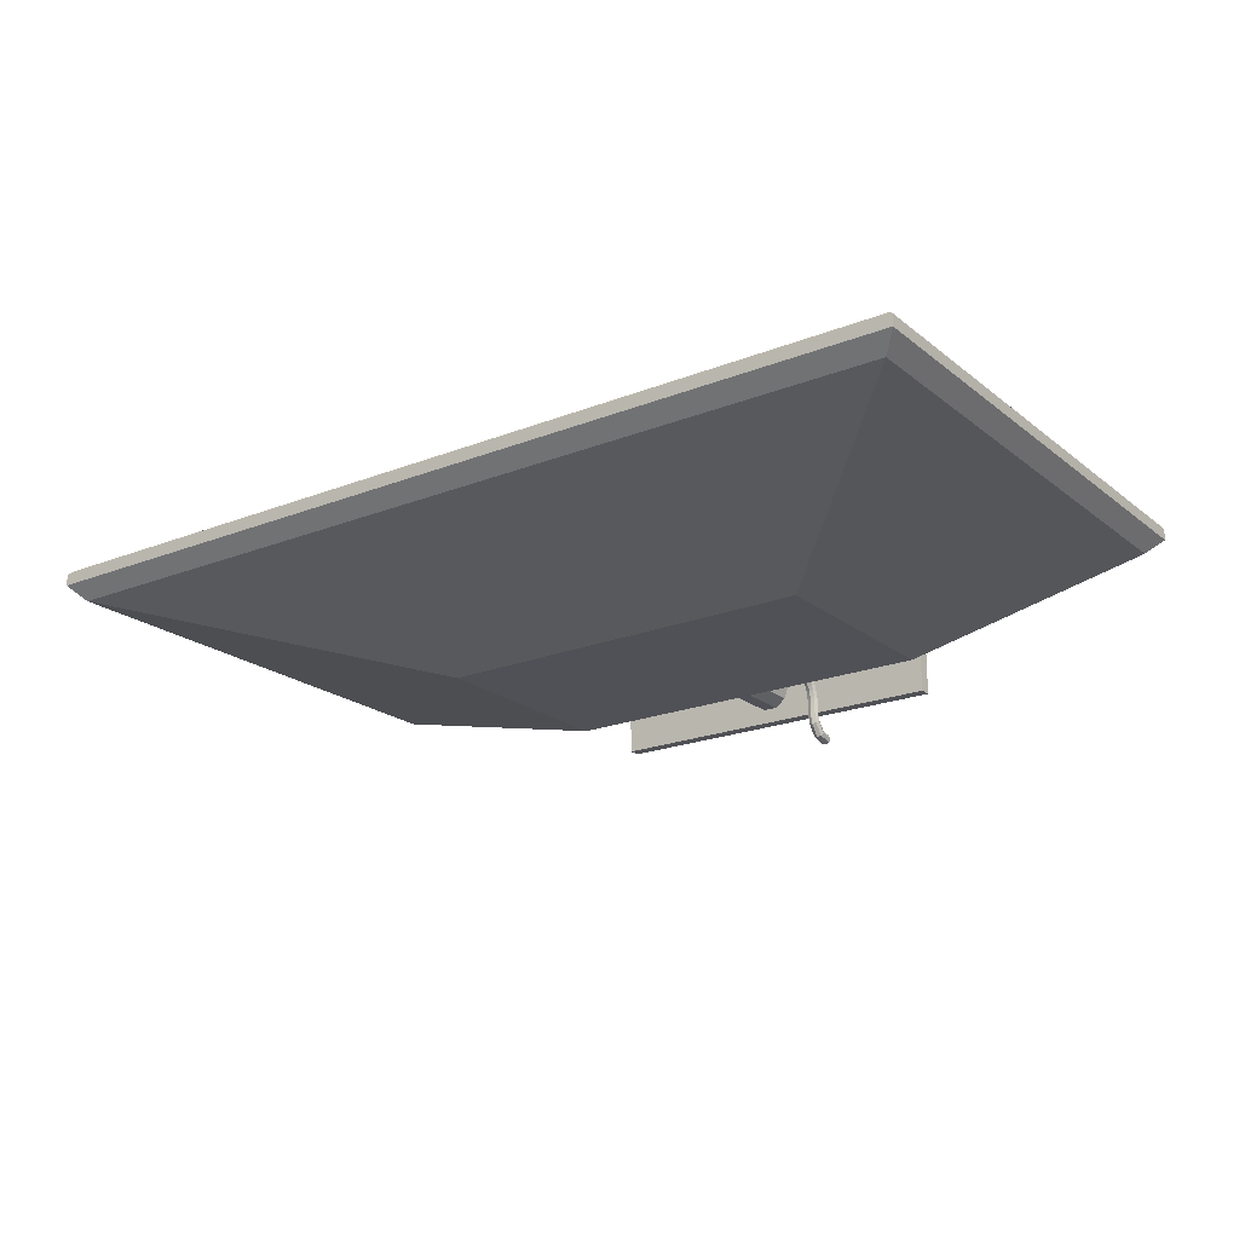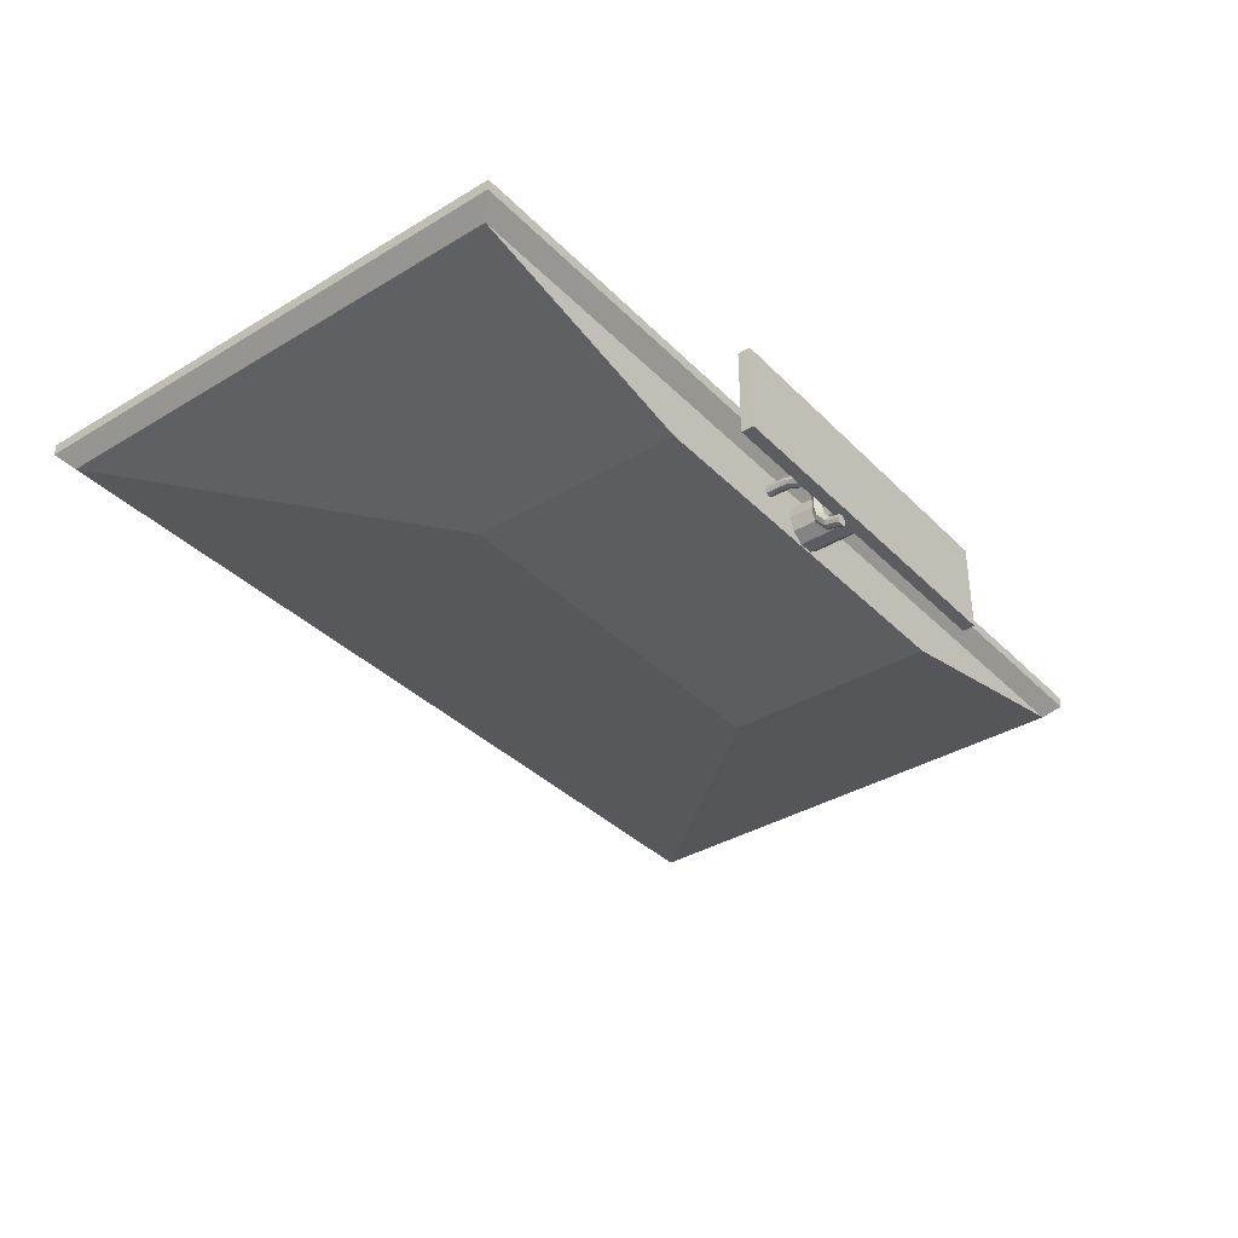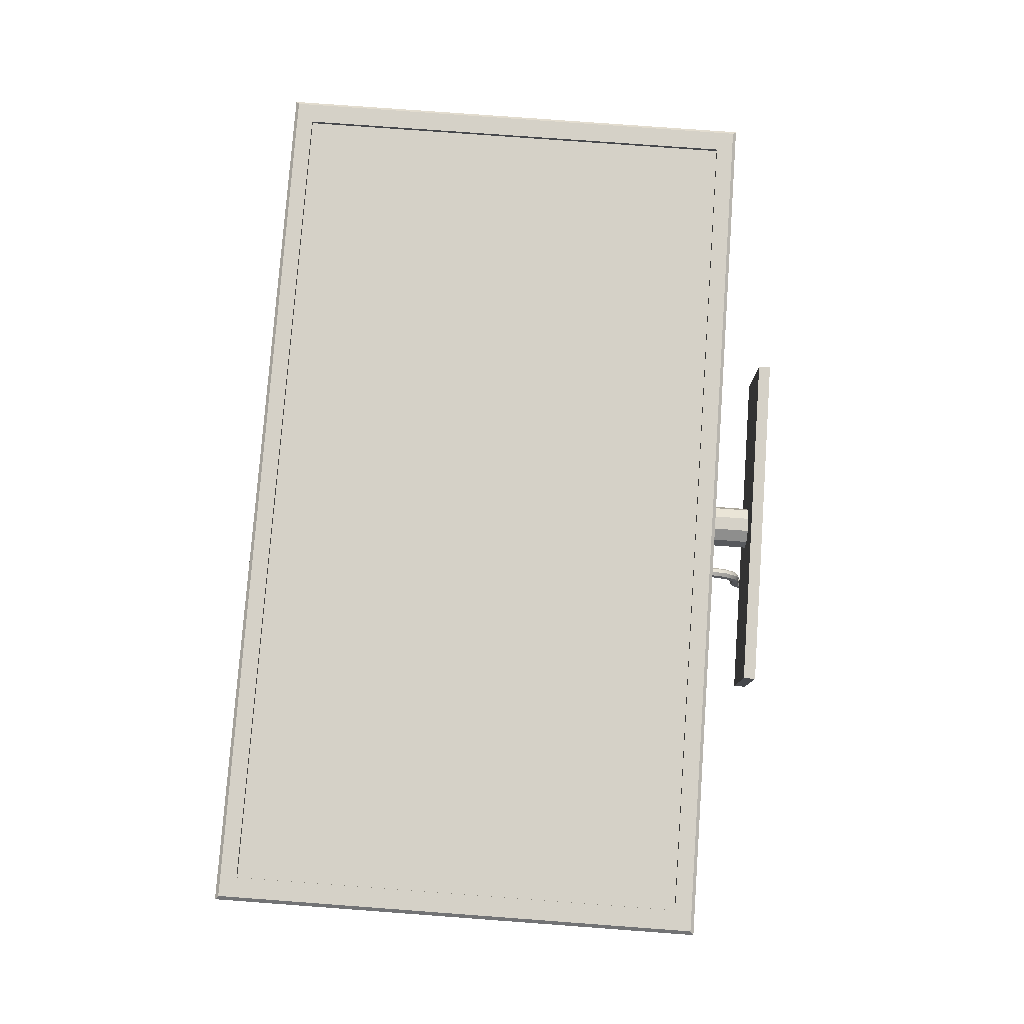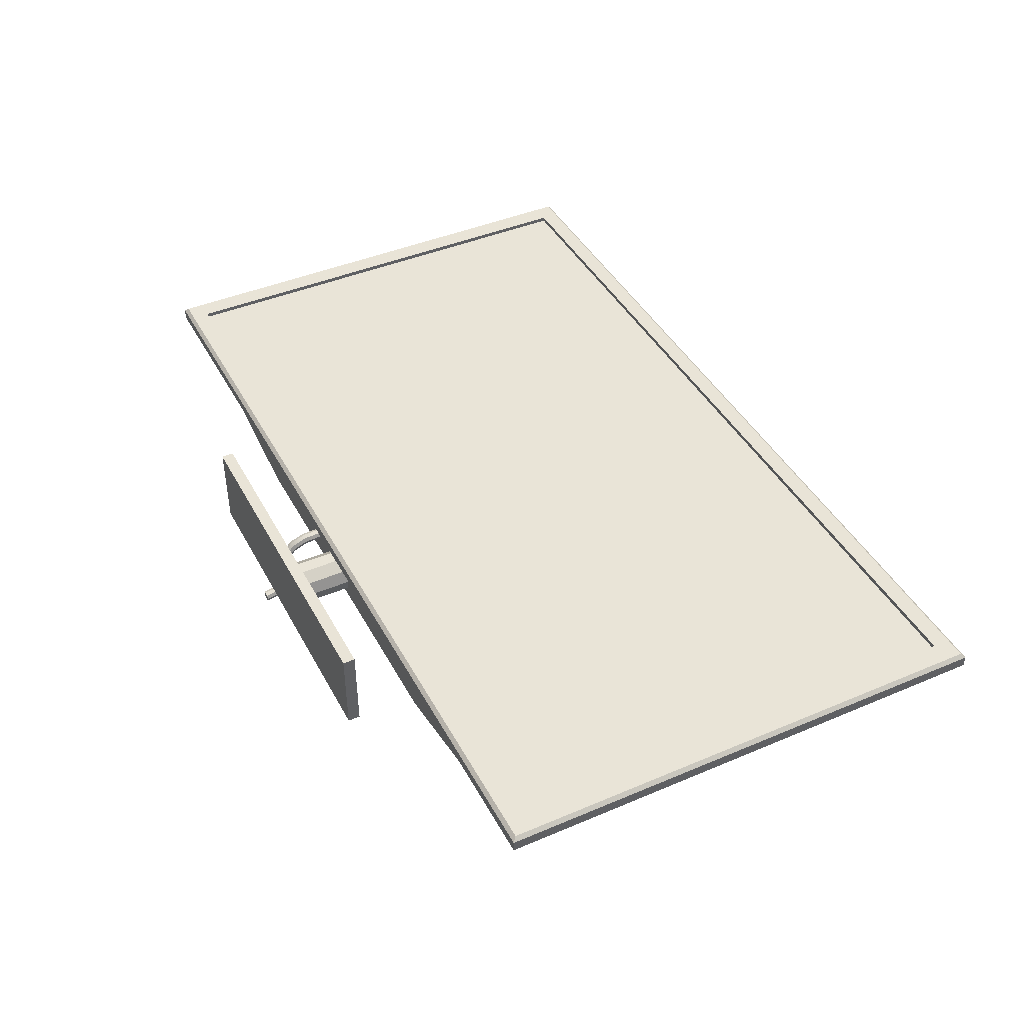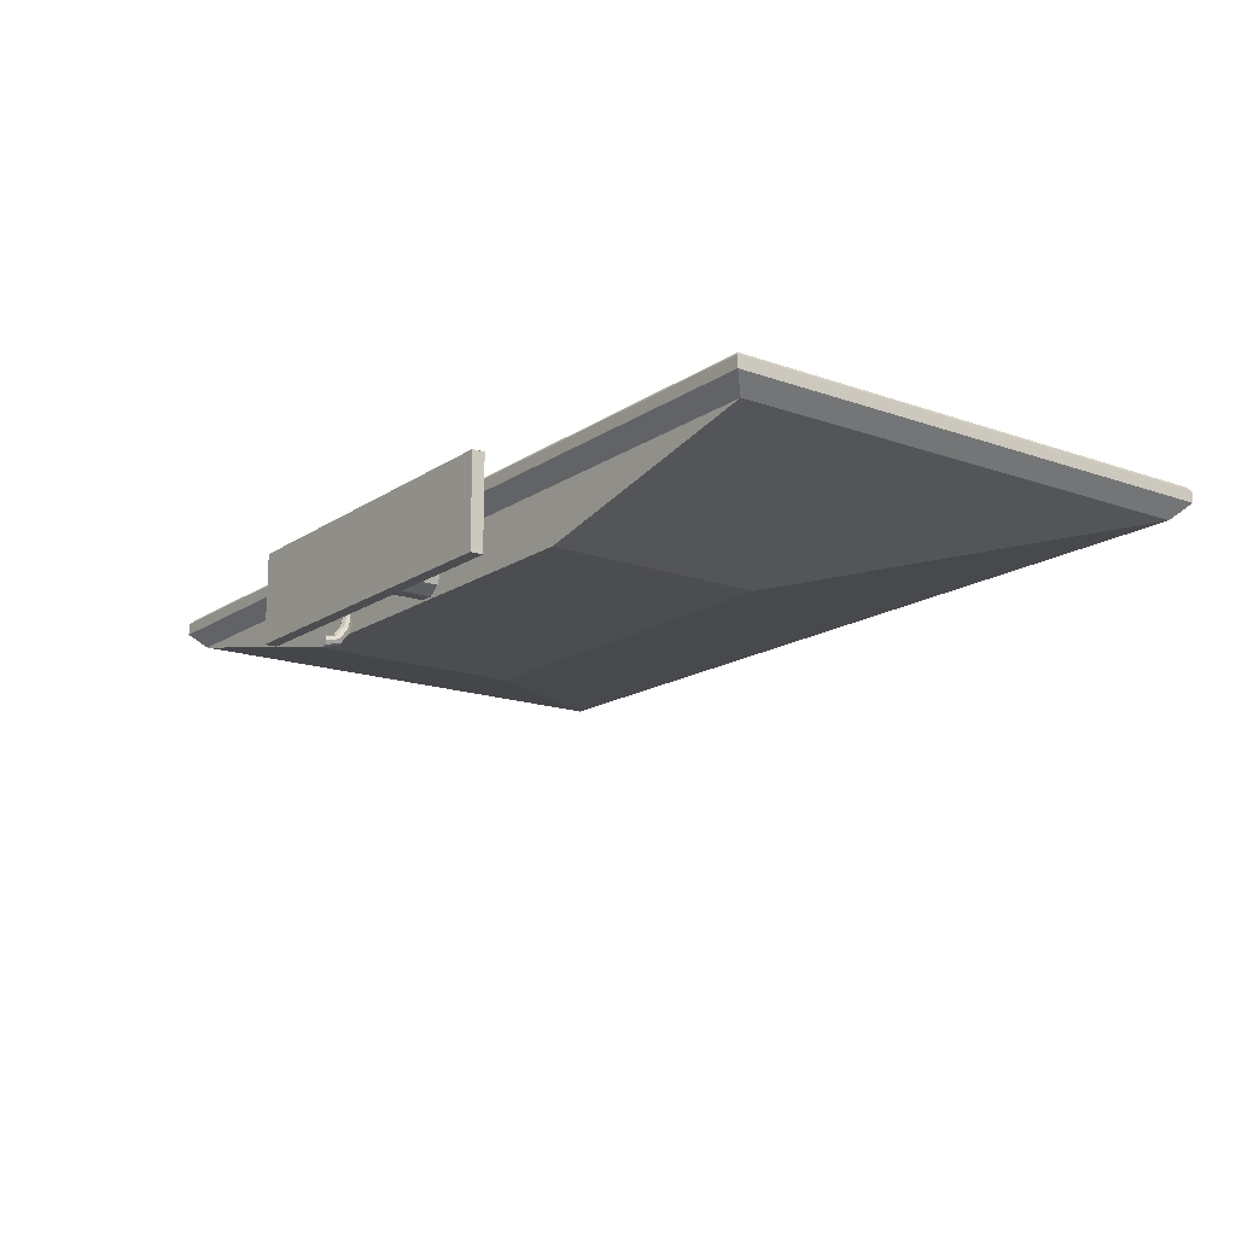
<metadata>
{"format":"obj","ext":"obj","renderer":"f3d","projection":"perspective","resolution":1024,"background":"white","views":[{"elev":-20.4,"azim":-144.3,"up":"+Z"},{"elev":-36.5,"azim":-51.9,"up":"+Z"},{"elev":79.0,"azim":-85.8,"up":"+Z"},{"elev":43.1,"azim":63.3,"up":"+Z"},{"elev":-16.0,"azim":53.5,"up":"+Z"}]}
</metadata>
<code>
g default
v -1.477 1.831 -5e-06
v -1.429 1.783 -0.04839
v 1.429 1.783 -0.04839
v 1.477 1.831 -5e-06
v -1.429 0.2174 -0.04839
v -1.477 0.169 -5e-06
v 1.429 0.2174 -0.04839
v 1.477 0.169 -5e-06
v -1.465 0.1811 0.04839
v -1.477 0.169 0.03629
v 1.465 0.1811 0.04839
v 1.477 0.169 0.03629
v -1.465 1.819 0.04839
v -1.477 1.831 0.03629
v 1.465 1.819 0.04839
v 1.477 1.831 0.03629
v 0.6374 0.9147 -0.2205
v -0.6374 0.9147 -0.2205
v 0.6374 0.2166 -0.2205
v -0.6374 0.2166 -0.2205
v 1.398 0.2377 0.04839
v -1.398 0.2377 0.04839
v 1.398 1.762 0.04839
v -1.398 1.762 0.04839
v 1.398 0.2377 0.03357
v -1.398 0.2377 0.03357
v 1.398 1.762 0.03357
v -1.398 1.762 0.03357
g Screen
f 1 2 5 6
f 2 1 4 3
f 3 4 8 7
f 6 5 7 8
f 18 17 19 20
f 9 10 12 11
f 10 9 13 14
f 11 12 16 15
f 14 13 15 16
f 26 25 27 28
f 14 16 4 1
f 6 8 12 10
f 12 8 4 16
f 6 10 14 1
f 2 3 17 18
f 3 7 19 17
f 7 5 20 19
f 5 2 18 20
f 9 11 21 22
f 11 15 23 21
f 15 13 24 23
f 13 9 22 24
f 22 21 25 26
f 21 23 27 25
f 23 24 28 27
f 24 22 26 28
g default
v 0.05905 0.009209 -0.1874
v 0.02255 0.009209 -0.2139
v -0.02255 0.009209 -0.2139
v -0.05905 0.009209 -0.1874
v -0.07299 0.009209 -0.1445
v -0.05905 0.009209 -0.1016
v -0.02255 0.009209 -0.07511
v 0.02255 0.009209 -0.07511
v 0.05905 0.009209 -0.1016
v 0.07299 0.009209 -0.1445
v 0.05905 0.2443 -0.1874
v 0.02255 0.2443 -0.2139
v -0.02255 0.2443 -0.2139
v -0.05905 0.2443 -0.1874
v -0.07299 0.2443 -0.1445
v -0.05905 0.2443 -0.1016
v -0.02255 0.2443 -0.07511
v 0.02255 0.2443 -0.07511
v 0.05905 0.2443 -0.1016
v 0.07299 0.2443 -0.1445
v 0 0.009209 -0.1445
v 0 0.2443 -0.1445
g post
f 29 30 40 39
f 30 31 41 40
f 31 32 42 41
f 32 33 43 42
f 33 34 44 43
f 34 35 45 44
f 35 36 46 45
f 36 37 47 46
f 37 38 48 47
f 38 29 39 48
f 30 29 49
f 31 30 49
f 32 31 49
f 33 32 49
f 34 33 49
f 35 34 49
f 36 35 49
f 37 36 49
f 38 37 49
f 29 38 49
f 39 40 50
f 40 41 50
f 41 42 50
f 42 43 50
f 43 44 50
f 44 45 50
f 45 46 50
f 46 47 50
f 47 48 50
f 48 39 50
g default
v -0.5745 -0.002319 0.02657
v 0.5745 -0.002319 0.02657
v -0.5745 0.03742 0.02657
v 0.5745 0.03742 0.02657
v -0.5745 0.03742 -0.2613
v 0.5745 0.03742 -0.2613
v -0.5745 -0.002319 -0.2613
v 0.5745 -0.002319 -0.2613
g base
f 51 52 54 53
f 53 54 56 55
f 55 56 58 57
f 57 58 52 51
f 52 58 56 54
f 57 51 53 55
g default
v -0.1661 0.06241 -0.3036
v -0.1788 0.06694 -0.3063
v -0.1915 0.06241 -0.3036
v -0.1967 0.05148 -0.2972
v -0.1915 0.04055 -0.2908
v -0.1788 0.03602 -0.2881
v -0.1661 0.04055 -0.2908
v -0.1609 0.05148 -0.2972
v -0.1661 0.06908 -0.2706
v -0.1788 0.07339 -0.2736
v -0.1915 0.06908 -0.2706
v -0.1967 0.05869 -0.2633
v -0.1915 0.0483 -0.2561
v -0.1788 0.04399 -0.2531
v -0.1661 0.0483 -0.2561
v -0.1609 0.05869 -0.2633
v -0.1661 0.06693 -0.2314
v -0.1788 0.07052 -0.2352
v -0.1915 0.06693 -0.2314
v -0.1967 0.05828 -0.2221
v -0.1915 0.04963 -0.2129
v -0.1788 0.04604 -0.209
v -0.1661 0.04963 -0.2129
v -0.1609 0.05828 -0.2221
v -0.1661 0.07664 -0.1866
v -0.1788 0.07903 -0.1912
v -0.1915 0.07664 -0.1866
v -0.1967 0.07089 -0.1753
v -0.1915 0.06513 -0.164
v -0.1788 0.06274 -0.1593
v -0.1661 0.06513 -0.164
v -0.1609 0.07089 -0.1753
v -0.1661 0.1082 -0.1493
v -0.1788 0.1093 -0.1545
v -0.1915 0.1082 -0.1493
v -0.1967 0.1056 -0.1369
v -0.1915 0.103 -0.1245
v -0.1788 0.102 -0.1194
v -0.1661 0.103 -0.1245
v -0.1609 0.1056 -0.1369
v -0.1661 0.1506 -0.1322
v -0.1788 0.1508 -0.1375
v -0.1915 0.1506 -0.1322
v -0.1967 0.1502 -0.1195
v -0.1915 0.1498 -0.1069
v -0.1788 0.1496 -0.1016
v -0.1661 0.1498 -0.1069
v -0.1609 0.1502 -0.1195
v -0.1661 0.1882 -0.1302
v -0.1788 0.1882 -0.1355
v -0.1915 0.1882 -0.1302
v -0.1967 0.1882 -0.1175
v -0.1915 0.1882 -0.1049
v -0.1788 0.1882 -0.09961
v -0.1661 0.1882 -0.1049
v -0.1609 0.1882 -0.1175
v -0.1661 0.2237 -0.1302
v -0.1788 0.2237 -0.1355
v -0.1915 0.2237 -0.1302
v -0.1967 0.2237 -0.1175
v -0.1915 0.2237 -0.1049
v -0.1788 0.2237 -0.09961
v -0.1661 0.2237 -0.1049
v -0.1609 0.2237 -0.1175
v -0.1788 0.2237 -0.1175
v -0.1661 0.03354 -0.3407
v -0.1788 0.03695 -0.3447
v -0.1915 0.03354 -0.3407
v -0.1967 0.02531 -0.3311
v -0.1915 0.01707 -0.3214
v -0.1788 0.01366 -0.3174
v -0.1661 0.01707 -0.3214
v -0.1609 0.02531 -0.3311
v -0.1661 -0.01718 -0.353
v -0.1788 -0.01692 -0.3582
v -0.1788 -0.01781 -0.3403
v -0.1915 -0.01718 -0.353
v -0.1967 -0.01781 -0.3403
v -0.1915 -0.01845 -0.3277
v -0.1788 -0.01871 -0.3224
v -0.1661 -0.01845 -0.3277
v -0.1609 -0.01781 -0.3403
g cord
f 59 60 68 67
f 60 61 69 68
f 61 62 70 69
f 62 63 71 70
f 63 64 72 71
f 64 65 73 72
f 65 66 74 73
f 66 59 67 74
f 67 68 76 75
f 68 69 77 76
f 69 70 78 77
f 70 71 79 78
f 71 72 80 79
f 72 73 81 80
f 73 74 82 81
f 74 67 75 82
f 75 76 84 83
f 76 77 85 84
f 77 78 86 85
f 78 79 87 86
f 79 80 88 87
f 80 81 89 88
f 81 82 90 89
f 82 75 83 90
f 83 84 92 91
f 84 85 93 92
f 85 86 94 93
f 86 87 95 94
f 87 88 96 95
f 88 89 97 96
f 89 90 98 97
f 90 83 91 98
f 91 92 100 99
f 92 93 101 100
f 93 94 102 101
f 94 95 103 102
f 95 96 104 103
f 96 97 105 104
f 97 98 106 105
f 98 91 99 106
f 99 100 108 107
f 100 101 109 108
f 101 102 110 109
f 102 103 111 110
f 103 104 112 111
f 104 105 113 112
f 105 106 114 113
f 106 99 107 114
f 107 108 116 115
f 108 109 117 116
f 109 110 118 117
f 110 111 119 118
f 111 112 120 119
f 112 113 121 120
f 113 114 122 121
f 114 107 115 122
f 133 132 134
f 135 133 134
f 136 135 134
f 137 136 134
f 138 137 134
f 139 138 134
f 140 139 134
f 132 140 134
f 115 116 123
f 116 117 123
f 117 118 123
f 118 119 123
f 119 120 123
f 120 121 123
f 121 122 123
f 122 115 123
f 60 59 124 125
f 61 60 125 126
f 62 61 126 127
f 63 62 127 128
f 64 63 128 129
f 65 64 129 130
f 66 65 130 131
f 59 66 131 124
f 125 124 132 133
f 126 125 133 135
f 127 126 135 136
f 128 127 136 137
f 129 128 137 138
f 130 129 138 139
f 131 130 139 140
f 124 131 140 132

</code>
